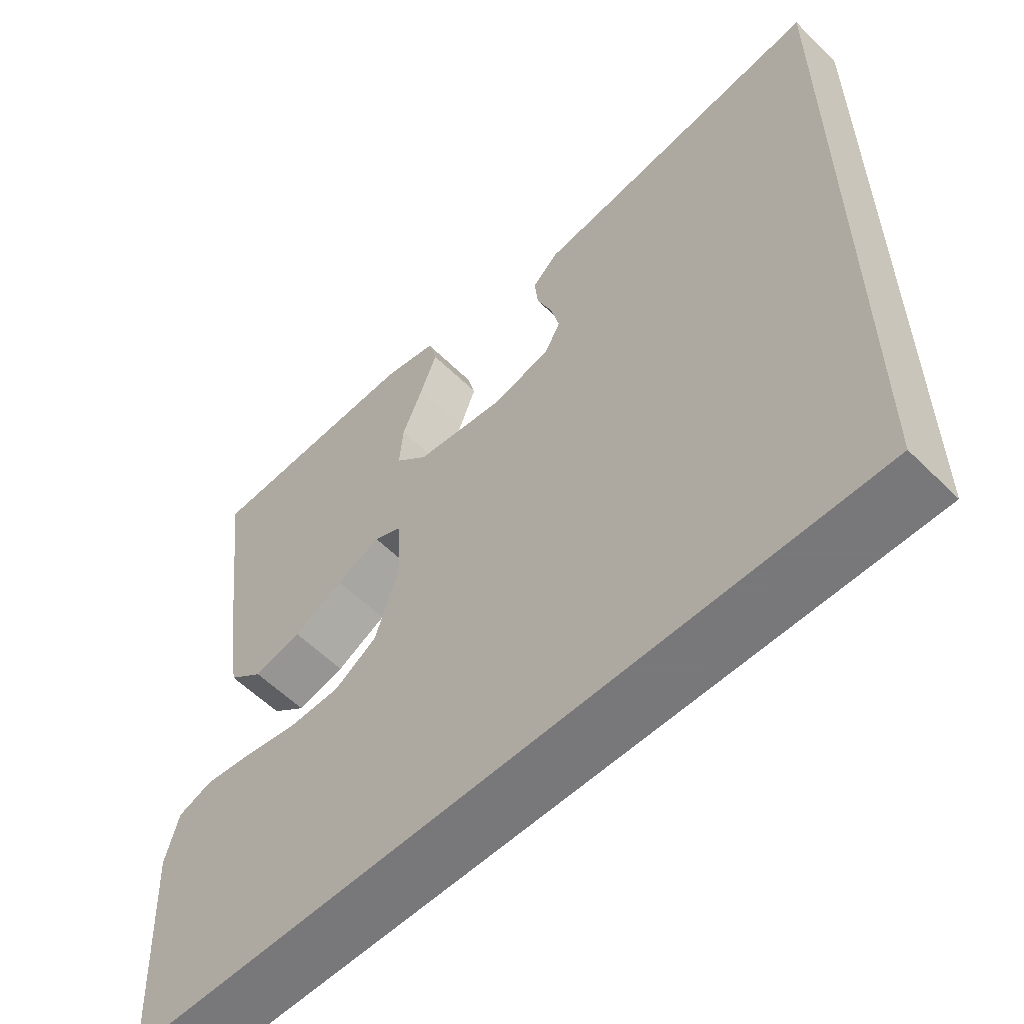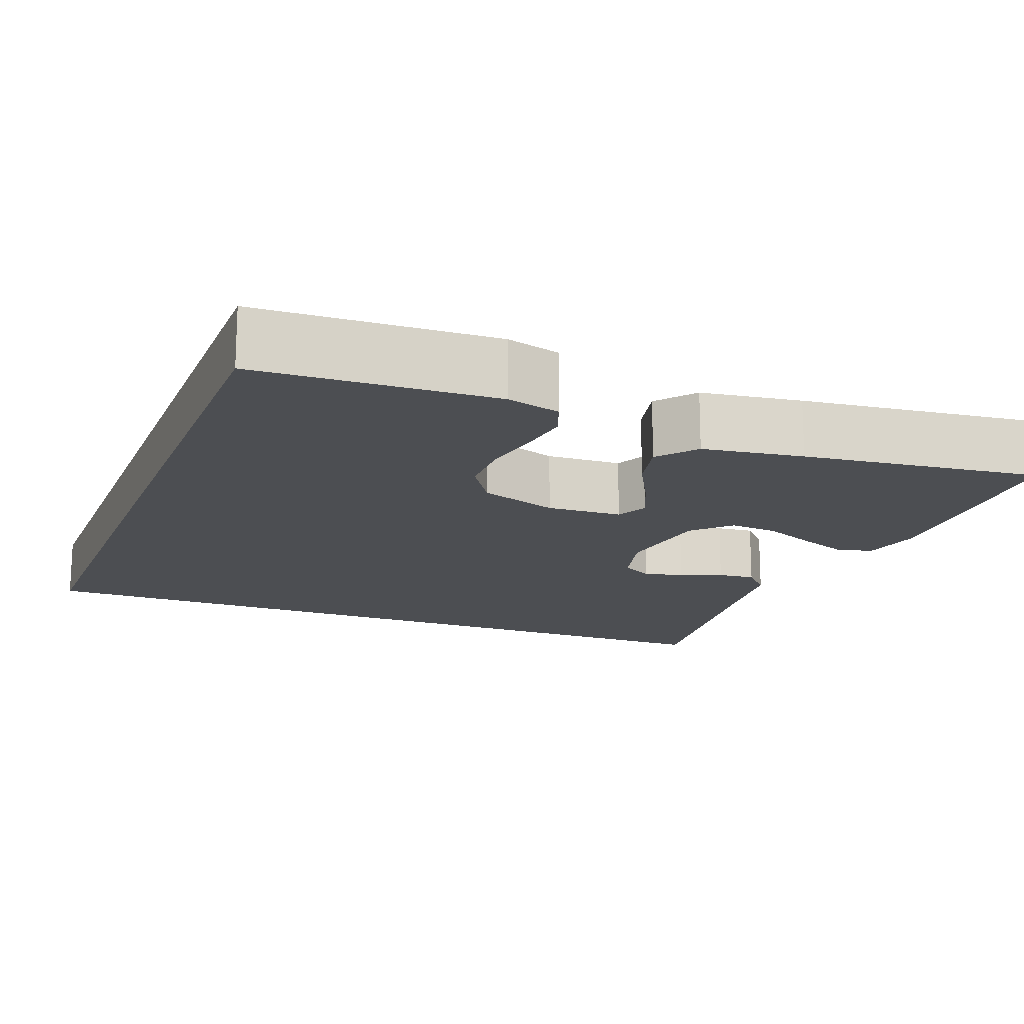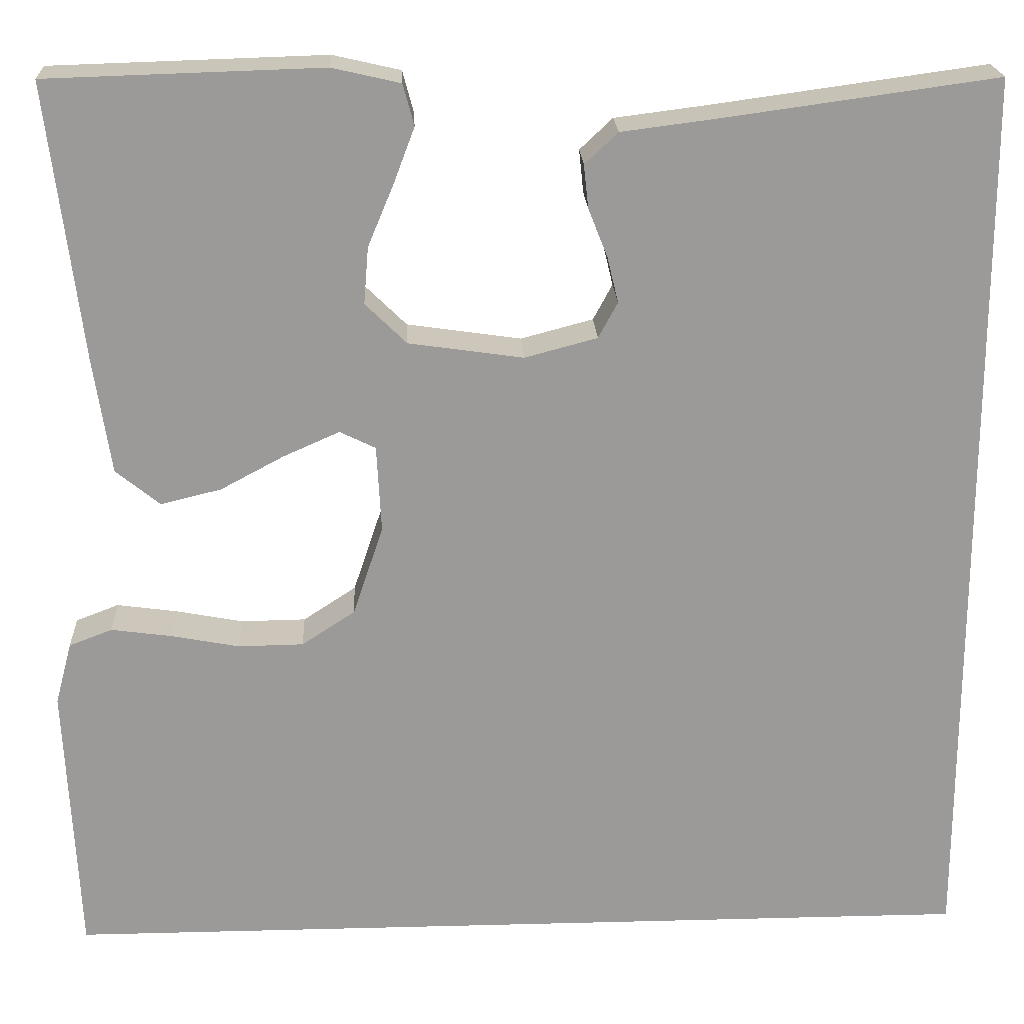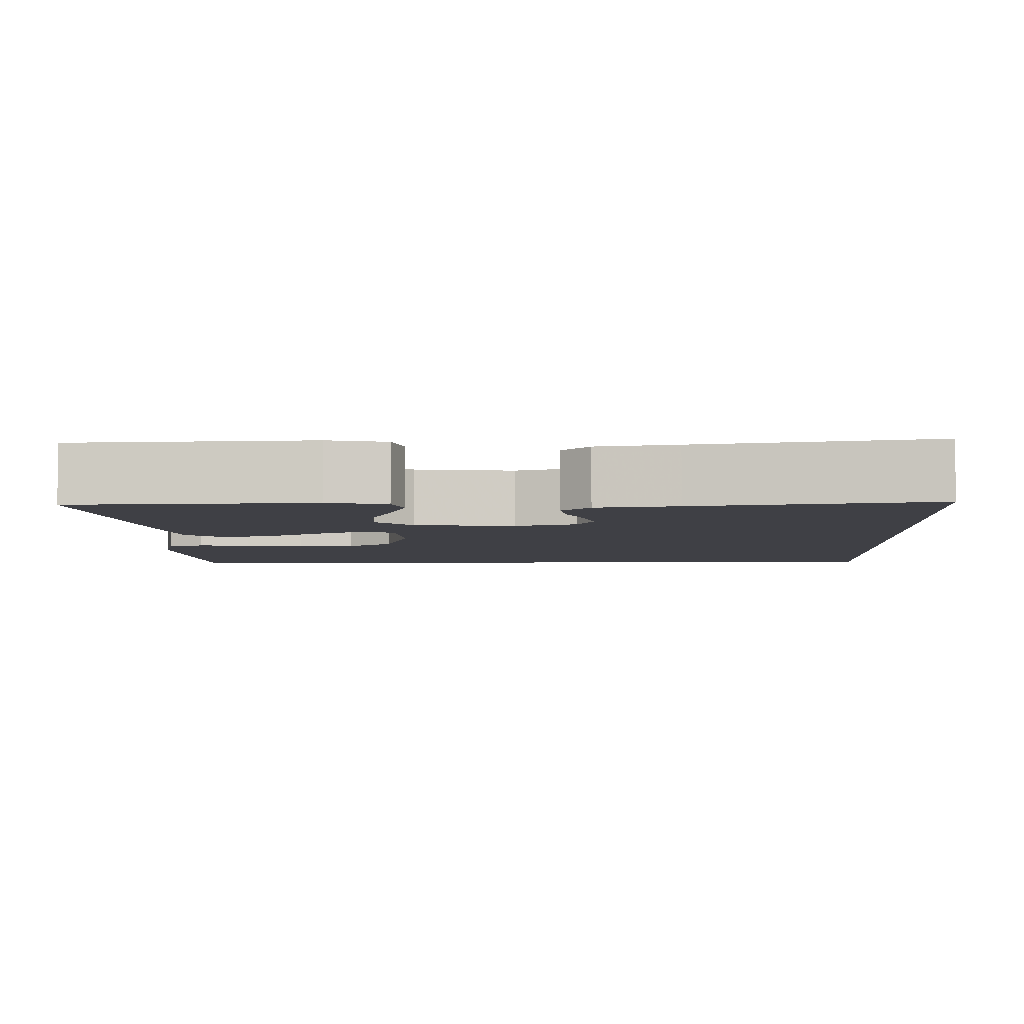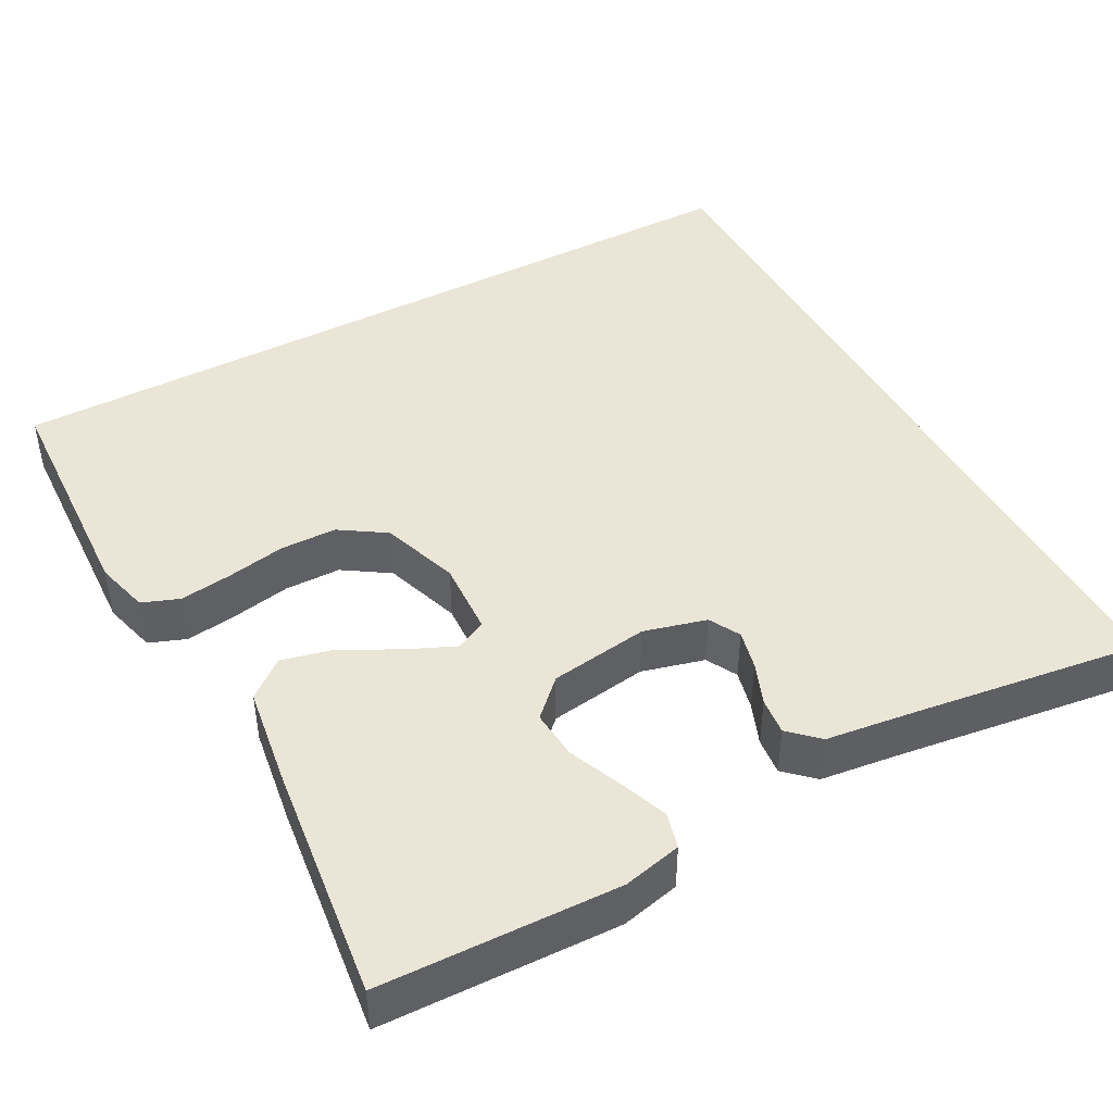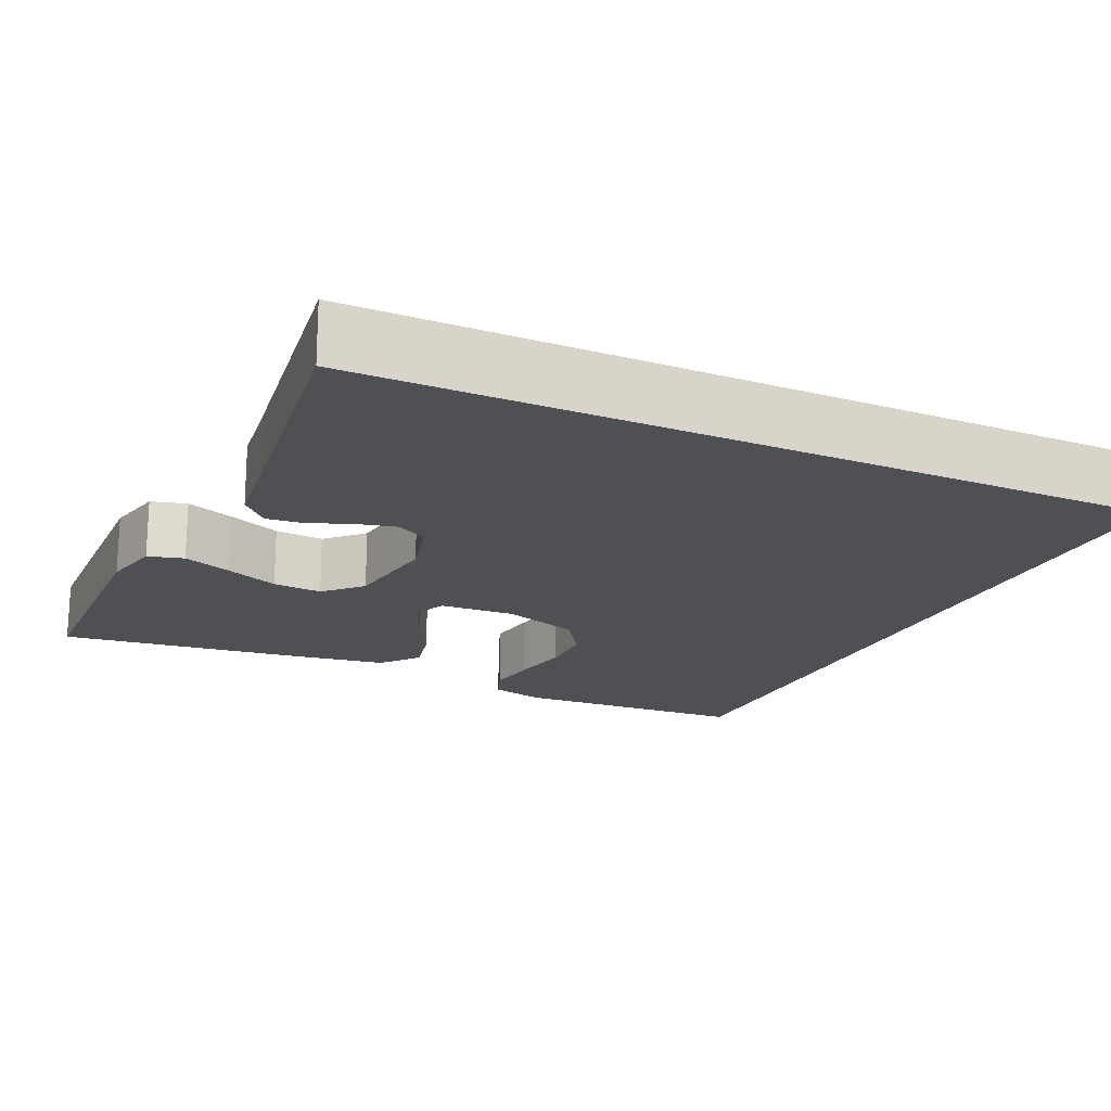
<metadata>
{"format":"obj","ext":"obj","renderer":"f3d","projection":"perspective","resolution":1024,"background":"white","views":[{"elev":-57.6,"azim":44.5,"up":"+Z"},{"elev":-16.5,"azim":-111.3,"up":"+Y"},{"elev":21.0,"azim":-2.7,"up":"+Z"},{"elev":-5.2,"azim":2.5,"up":"+Y"},{"elev":44.4,"azim":-28.4,"up":"+Y"},{"elev":-18.7,"azim":65.2,"up":"+Y"}]}
</metadata>
<code>
v -0.5 0.07 0.5
v -0.2 0.07 0.509
v -0.126 0.07 0.492
v -0.114 0.07 0.447
v -0.137 0.07 0.386
v -0.165 0.07 0.319
v -0.17 0.07 0.257
v -0.125 0.07 0.213
v 0 0.07 0.195
v 0.079 0.07 0.216
v 0.1 0.07 0.255
v 0.088 0.07 0.305
v 0.067 0.07 0.358
v 0.062 0.07 0.405
v 0.098 0.07 0.439
v 0.2 0.07 0.452
v 0.5 0.07 0.493
v 0.5 0.07 -0.5
v -0.509 0.07 -0.5
v -0.523 0.07 -0.2
v -0.505 0.07 -0.132
v -0.458 0.07 -0.114
v -0.392 0.07 -0.123
v -0.318 0.07 -0.137
v -0.247 0.07 -0.136
v -0.189 0.07 -0.098
v -0.156 0.07 0
v -0.161 0.07 0.095
v -0.2 0.07 0.114
v -0.261 0.07 0.087
v -0.33 0.07 0.05
v -0.396 0.07 0.034
v -0.444 0.07 0.073
v -0.463 0.07 0.2
v -0.5 0 0.5
v -0.2 0 0.509
v -0.126 0 0.492
v -0.114 0 0.447
v -0.137 0 0.386
v -0.165 0 0.319
v -0.17 0 0.257
v -0.125 0 0.213
v 0 0 0.195
v 0.079 0 0.216
v 0.1 0 0.255
v 0.088 0 0.305
v 0.067 0 0.358
v 0.062 0 0.405
v 0.098 0 0.439
v 0.2 0 0.452
v 0.5 0 0.493
v 0.5 0 -0.5
v -0.509 0 -0.5
v -0.523 0 -0.2
v -0.505 0 -0.132
v -0.458 0 -0.114
v -0.392 0 -0.123
v -0.318 0 -0.137
v -0.247 0 -0.136
v -0.189 0 -0.098
v -0.156 0 0
v -0.161 0 0.095
v -0.2 0 0.114
v -0.261 0 0.087
v -0.33 0 0.05
v -0.396 0 0.034
v -0.444 0 0.073
v -0.463 0 0.2
f 30 31 32 33
f 29 30 33 34
f 21 22 23 24
f 19 20 21 24
f 19 24 25
f 18 19 25 26
f 16 17 18
f 12 13 14 15
f 11 12 15 16
f 3 4 5 6
f 1 2 3 6
f 29 34 1 6
f 18 26 27
f 18 27 28
f 11 16 18
f 10 11 18
f 9 10 18 28
f 8 9 28 29
f 29 6 7
f 7 8 29
f 67 66 65 64
f 68 67 64 63
f 58 57 56 55
f 58 55 54 53
f 59 58 53
f 60 59 53 52
f 52 51 50
f 49 48 47 46
f 50 49 46 45
f 40 39 38 37
f 40 37 36 35
f 40 35 68 63
f 61 60 52
f 62 61 52
f 52 50 45
f 52 45 44
f 62 52 44 43
f 63 62 43 42
f 41 40 63
f 63 42 41
f 1 35 36 2
f 2 36 37 3
f 3 37 38 4
f 4 38 39 5
f 5 39 40 6
f 6 40 41 7
f 7 41 42 8
f 8 42 43 9
f 9 43 44 10
f 10 44 45 11
f 11 45 46 12
f 12 46 47 13
f 13 47 48 14
f 14 48 49 15
f 15 49 50 16
f 16 50 51 17
f 17 51 52 18
f 18 52 53 19
f 19 53 54 20
f 20 54 55 21
f 21 55 56 22
f 22 56 57 23
f 23 57 58 24
f 24 58 59 25
f 25 59 60 26
f 26 60 61 27
f 27 61 62 28
f 28 62 63 29
f 29 63 64 30
f 30 64 65 31
f 31 65 66 32
f 32 66 67 33
f 33 67 68 34
f 34 68 35 1

</code>
